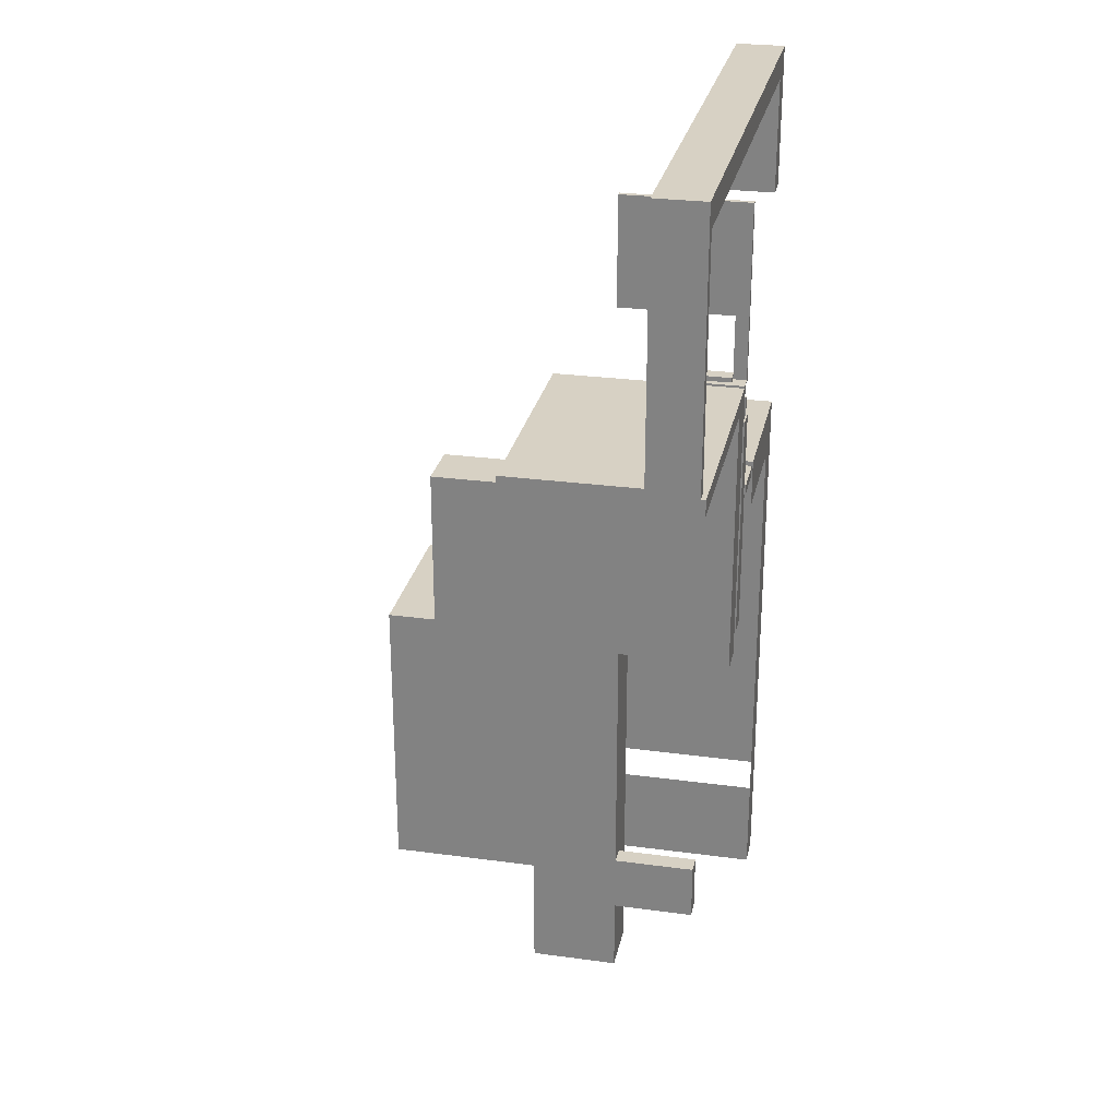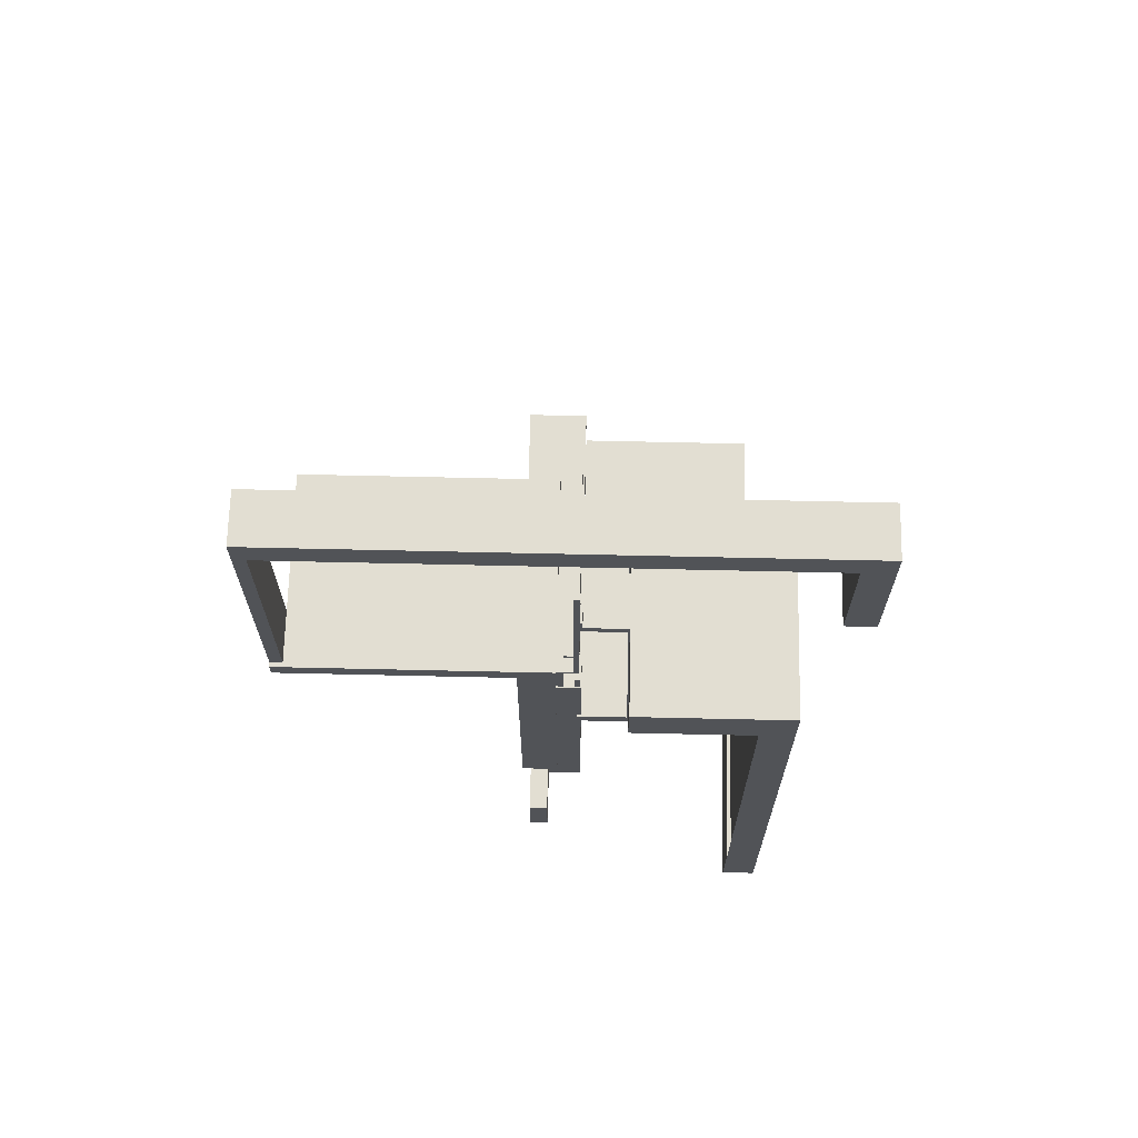
<metadata>
{"format":"obj","ext":"obj","renderer":"f3d","projection":"perspective","resolution":1024,"background":"white","views":[{"elev":27.1,"azim":-78.2,"up":"+Z"},{"elev":67.9,"azim":1.3,"up":"+Z"}]}
</metadata>
<code>
o Cube.012_Cube.014
v -1101 750.4 -1496
v -1101 374.6 -1496
v -1101 750.4 -1121
v -1101 374.6 -1121
v -1477 750.4 -1496
v -1477 374.6 -1496
v -1477 750.4 -1121
v -1477 374.6 -1121
v -1101 750.4 -4982
v -1101 374.6 -4982
v -1477 374.6 -4982
v -1477 750.4 -4982
v -1101 2478 -1496
v -1477 2478 -1496
v -1101 2478 -4982
v -1477 2478 -4982
v -1101 4466 -1496
v -1477 4466 -1496
v -1101 4466 -4982
v -1477 4466 -4982
v -415.8 750.4 -1496
v -415.8 374.6 -1496
v -415.8 750.4 -4982
v -415.8 374.6 -4982
v -415.8 2478 -4982
v -415.8 2478 -1496
v -415.8 4466 -4982
v -415.8 4466 -1496
v -1477 2013 -1496
v -1101 2013 -1496
v -1101 750.4 -1.103e+04
v -1477 2013 -4982
v -415.8 2013 -1496
v -415.8 2013 -4982
v -1477 750.4 -2429
v -1101 374.6 -2429
v -1477 374.6 -2429
v -1477 2478 -2429
v -1477 4466 -2429
v -1101 4466 -2429
v -415.8 750.4 -2429
v -415.8 374.6 -2429
v -415.8 2478 -2429
v -415.8 4466 -2429
v -415.8 2013 -2429
v -1477 2013 -2429
v -1477 750.4 -3705
v -1101 374.6 -3705
v -1477 2478 -3705
v -1477 4466 -3705
v -415.8 374.6 -3705
v -415.8 2013 -3705
v -1477 374.6 -3705
v -1101 4466 -3705
v -415.8 750.4 -3705
v -415.8 2478 -3705
v -415.8 4466 -3705
v -1477 2013 -3705
v 2866 2478 -2429
v 2866 2478 -1496
v 2866 2013 -1496
v 2866 2478 -4982
v 2866 2013 -4982
v 2866 2013 -3705
v 2866 2478 -3705
v 2866 2013 -2429
v 3541 2478 -2429
v 3541 2478 -1496
v 3541 2013 -1496
v 3541 2478 -4982
v 3541 2013 -4982
v 3541 2013 -3705
v 3541 2478 -3705
v 3541 2013 -2429
v 2866 -1516 -3705
v 2866 -1516 -4982
v 2866 -1516 -1496
v 2866 -1516 -2429
v 3541 -1516 -3705
v 3541 -1516 -4982
v 3541 -1516 -1496
v 3541 -1516 -2429
v -1101 750.4 -9892
v -1477 750.4 -9892
v -1101 2478 -9892
v -1477 2478 -9892
v -415.8 2478 -9892
v -1101 750.4 -1.253e+04
v -1477 2013 -9892
v -415.8 2013 -9892
v -415.8 750.4 -9892
v 2866 2478 -9892
v 2866 2013 -9892
v 3541 2478 -9892
v 3541 2013 -9892
v 3541 -1516 -9892
v 2866 -1516 -9892
v -1477 750.4 -1.103e+04
v -1101 2478 -1.103e+04
v -1477 2478 -1.103e+04
v -415.8 2478 -1.103e+04
v -1477 2013 -1.103e+04
v -415.8 2013 -1.103e+04
v -415.8 750.4 -1.103e+04
v 2866 2478 -1.103e+04
v 2866 2013 -1.103e+04
v 3541 2478 -1.103e+04
v 3541 2013 -1.103e+04
v 3541 -1516 -1.103e+04
v 2866 -1516 -1.103e+04
v -1477 750.4 -1.253e+04
v -1101 2478 -1.253e+04
v -1477 2478 -1.253e+04
v -415.8 2478 -1.253e+04
v -1101 2013 -1.253e+04
v -1477 2013 -1.253e+04
v -415.8 2013 -1.253e+04
v -415.8 750.4 -1.253e+04
v 2866 2478 -1.253e+04
v 2866 2013 -1.253e+04
v 3541 2478 -1.253e+04
v 3541 2013 -1.253e+04
v 3541 -1516 -1.253e+04
v 2866 -1516 -1.253e+04
v 2866 5728 -1.103e+04
v 2866 5728 -9892
v -415.8 5728 -9892
v -415.8 5728 -1.103e+04
v 2866 2478 -5231
v -415.8 2478 -5231
v 2866 5728 -5231
v -415.8 5728 -5231
v 473.2 2013 -1496
v 473.2 2013 -2429
v 473.2 -1516 -1496
v 473.2 -1516 -2429
v -1101 -861.1 -9892
v -1477 -861.1 -9892
v -1477 -861.1 -1.103e+04
v -1101 -861.1 -1.103e+04
v 3541 167.6 -3705
v 3541 167.6 -4982
v 3541 167.6 -1496
v 2866 167.6 -1496
v 2866 167.6 -2429
v 2866 167.6 -3705
v 2866 167.6 -4982
v 3541 167.6 -2429
v 3541 167.6 -9892
v 2866 167.6 -9892
v 473.2 167.6 -1496
v 473.2 167.6 -2429
v 3541 1252 -3705
v 2866 1252 -1496
v 2866 1252 -3705
v 3541 1252 -2429
v 473.2 1252 -1496
v 3541 1252 -4982
v 3541 1252 -1496
v 2866 1252 -2429
v 2866 1252 -4982
v 3541 1252 -9892
v 2866 1252 -9892
v 473.2 1252 -2429
v -574.3 1252 -2429
v -574.3 167.6 -2429
v -574.3 167.6 -1496
v -574.3 1252 -1496
f 1 3 4 2
f 3 7 8 4
f 7 5 6 8
f 30 13 14 29
f 3 1 5 7
f 8 6 2 4
f 12 9 10 11
f 53 11 10 48
f 47 12 11 53
f 13 26 28 17
f 16 20 19 15
f 25 87 85 15
f 58 49 16 32
f 62 92 87 25
f 54 19 20 50
f 49 50 20 16
f 13 17 18 14
f 19 27 25 15
f 51 24 23 55
f 34 63 64 52
f 43 44 28 26
f 54 57 27 19
f 36 42 22 2
f 30 33 26 13
f 2 22 21 1
f 9 23 24 10
f 1 21 33 30
f 41 45 33 21
f 12 84 83 9
f 47 58 32 12
f 34 90 93 63
f 1 30 29 5
f 5 29 46 35
f 55 52 45 41
f 48 51 42 36
f 17 28 44 40
f 56 57 44 43
f 43 59 65 56
f 22 42 41 21
f 14 18 39 38
f 17 40 39 18
f 29 14 38 46
f 5 35 37 6
f 6 37 36 2
f 45 66 61 33
f 25 27 57 56
f 10 24 51 48
f 23 34 52 55
f 35 46 58 47
f 40 44 57 54
f 42 51 55 41
f 38 39 50 49
f 40 54 50 39
f 46 38 49 58
f 35 47 53 37
f 37 53 48 36
f 15 85 86 16
f 59 67 73 65
f 65 73 70 62
f 23 91 90 34
f 56 65 62 25
f 26 60 59 43
f 52 64 66 45
f 33 61 60 26
f 74 67 68 69
f 72 73 67 74
f 71 70 73 72
f 60 68 67 59
f 146 75 78 145
f 144 77 81 143
f 141 79 80 142
f 61 69 68 60
f 75 79 82 78
f 78 82 81 77
f 76 80 79 75
f 16 86 89 32
f 144 151 135 77
f 147 76 75 146
f 148 82 79 141
f 143 81 82 148
f 87 101 99 85
f 95 108 107 94
f 85 99 100 86
f 89 102 98 84
f 92 129 130 87
f 83 137 140 31
f 158 162 95 71
f 9 83 91 23
f 76 97 96 80
f 147 150 97 76
f 70 94 92 62
f 32 89 84 12
f 71 95 94 70
f 107 121 119 105
f 106 120 124 110
f 104 118 117 103
f 110 124 123 109
f 100 113 116 102
f 109 123 122 108
f 101 114 112 99
f 86 100 102 89
f 97 110 109 96
f 91 104 103 90
f 94 107 105 92
f 83 31 104 91
f 90 103 106 93
f 115 117 118 88
f 116 113 112 115
f 111 116 115 88
f 112 114 117 115
f 119 121 122 120
f 114 119 120 117
f 122 123 124 120
f 31 88 118 104
f 103 117 120 106
f 98 111 88 31
f 105 119 114 101
f 102 116 111 98
f 99 112 113 100
f 108 122 121 107
f 126 125 128 127
f 87 127 128 101
f 105 125 126 92
f 101 128 125 105
f 129 131 132 130
f 87 130 132 127
f 127 132 131 126
f 126 131 129 92
f 152 136 135 151
f 77 135 136 78
f 160 164 134 66
f 66 134 133 61
f 138 139 140 137
f 31 140 139 98
f 84 138 137 83
f 98 139 138 84
f 78 136 152 145
f 164 165 168 157
f 161 163 150 147
f 80 96 149 142
f 159 143 148 156
f 156 148 141 153
f 161 147 146 155
f 154 157 151 144
f 153 141 142 158
f 154 144 143 159
f 155 146 145 160
f 64 155 160 66
f 61 154 159 69
f 72 153 158 71
f 61 133 157 154
f 63 161 155 64
f 74 156 153 72
f 69 159 156 74
f 63 93 163 161
f 134 164 157 133
f 145 152 164 160
f 142 149 162 158
f 165 166 167 168
f 151 167 166 152
f 152 166 165 164
f 157 168 167 151
o Cube.013_Cube.021
v -246.4 -1501 -1572
v -246.4 -1308 -1572
v -246.4 -1501 -1765
v -246.4 -1308 -1765
v -53.43 -1501 -1572
v -53.43 -1308 -1572
v -53.43 -1501 -1765
v -53.43 -1308 -1765
v -246.4 129.6 -1572
v -246.4 129.6 -1765
v -53.43 129.6 -1765
v -53.43 129.6 -1572
v 432.8 -1308 -1765
v 432.8 -1501 -1765
v 432.8 -1501 -1572
v 432.8 -1308 -1572
v 432.8 129.6 -1765
v 432.8 129.6 -1572
v -472.1 -1501 -1765
v -472.1 -1501 -1572
v -472.1 -1308 -1572
v -472.1 -1308 -1765
v -472.1 129.6 -1572
v -472.1 129.6 -1765
f 171 169 188 187
f 171 172 176 175
f 175 176 181 182
f 173 174 170 169
f 171 175 173 169
f 180 174 184 186
f 179 178 177 180
f 178 172 190 192
f 170 174 180 177
f 176 172 178 179
f 182 181 184 183
f 184 181 185 186
f 174 173 183 184
f 173 175 182 183
f 176 179 185 181
f 179 180 186 185
f 188 189 190 187
f 190 189 191 192
f 170 177 191 189
f 172 171 187 190
f 169 170 189 188
f 177 178 192 191
o Cube.014_Cube.015
v -246.4 1242 -1572
v -246.4 1338 -1572
v -246.4 1242 -1765
v -246.4 1338 -1765
v -53.43 1242 -1572
v -53.43 1338 -1572
v -53.43 1242 -1765
v -53.43 1338 -1765
v -246.4 2057 -1572
v -246.4 2057 -1765
v -53.43 2057 -1765
v -53.43 2057 -1572
v 432.8 1338 -1765
v 432.8 1242 -1765
v 432.8 1242 -1572
v 432.8 1338 -1572
v 432.8 2057 -1765
v 432.8 2057 -1572
v -472.1 1242 -1765
v -472.1 1242 -1572
v -472.1 1338 -1572
v -472.1 1338 -1765
v -472.1 2057 -1572
v -472.1 2057 -1765
f 195 193 212 211
f 195 196 200 199
f 199 200 205 206
f 197 198 194 193
f 195 199 197 193
f 204 198 208 210
f 203 202 201 204
f 202 196 214 216
f 194 198 204 201
f 200 196 202 203
f 206 205 208 207
f 208 205 209 210
f 198 197 207 208
f 197 199 206 207
f 200 203 209 205
f 203 204 210 209
f 212 213 214 211
f 214 213 215 216
f 194 201 215 213
f 196 195 211 214
f 193 194 213 212
f 201 202 216 215
o Cube.009_Cube.008
v -518.8 -1439 -118.9
v -518.8 -1349 -118.9
v -518.8 -1439 -208.6
v -518.8 -1349 -208.6
v -429.1 -1439 -118.9
v -429.1 -1349 -118.9
v -429.1 -1439 -208.6
v -429.1 -1349 -208.6
v -518.8 -1180 -118.9
v -518.8 -1180 -208.6
v -429.1 -1180 -208.6
v -429.1 -1180 -118.9
v -518.8 -1439 251.1
v -518.8 -1349 251.1
v -429.1 -1349 251.1
v -429.1 -1439 251.1
v -715.3 -1439 -208.6
v -715.3 -1439 -118.9
v -715.3 -1349 -118.9
v -715.3 -1349 -208.6
v -715.3 -1180 -118.9
v -715.3 -1180 -208.6
v -842.2 -1439 -208.6
v -842.2 -1439 -118.9
v -842.2 -1349 -208.6
v -842.2 -1180 -118.9
v -842.2 -1180 -208.6
v -715.3 -1439 270.3
v -715.3 -1349 270.3
v -715.3 -1180 270.3
v -842.2 -1439 270.3
v -842.2 -1180 270.3
v -715.3 -1439 572.4
v -715.3 -1349 572.4
v -715.3 -1180 572.4
v -842.2 -1439 572.4
v -842.2 -1349 572.4
v -842.2 -1180 572.4
v -715.3 -1439 615.8
v -715.3 -1349 615.8
v -715.3 -1180 615.8
v -842.2 -1439 615.8
v -842.2 -1349 615.8
v -842.2 -1180 615.8
v -439.3 -1439 572.4
v -439.3 -1349 572.4
v -439.3 -1180 572.4
v -439.3 -1439 615.8
v -439.3 -1349 615.8
v -439.3 -1180 615.8
v -518.8 -1349 -424.8
v -518.8 -1439 -424.8
v -429.1 -1439 -424.8
v -429.1 -1349 -424.8
v -518.8 -1180 -424.8
v -429.1 -1180 -424.8
v -518.8 -1349 -505.8
v -518.8 -1439 -505.8
v -429.1 -1439 -505.8
v -429.1 -1349 -505.8
v -518.8 -1180 -505.8
v -429.1 -1180 -505.8
v -842.2 -1075 -118.9
v -715.3 -1075 -118.9
v -842.2 -1075 270.3
v -715.3 -1075 270.3
v -518.8 -1349 -610
v -518.8 -1439 -610
v -429.1 -1439 -610
v -429.1 -1349 -610
v -518.8 -1180 -610
v -429.1 -1180 -610
v -518.8 -1349 -700.1
v -518.8 -1439 -700.1
v -429.1 -1439 -700.1
v -429.1 -1349 -700.1
v -518.8 -1180 -700.1
v -429.1 -1180 -700.1
v -518.8 -1092 -505.8
v -429.1 -1092 -505.8
v -518.8 -1092 -610
v -429.1 -1092 -610
v -518.8 -1092 -700.1
v -429.1 -1092 -700.1
v -539.6 -1180 572.4
v -539.6 -1349 572.4
v -539.6 -1439 615.8
v -539.6 -1349 615.8
v -539.6 -1439 572.4
v -539.6 -1180 615.8
v -439.3 -1439 1124
v -439.3 -1349 1124
v -439.3 -1180 1124
v -539.6 -1439 1124
v -539.6 -1349 1124
v -539.6 -1180 1124
v -842.2 -399.9 270.3
v -715.3 -399.9 270.3
v -842.2 -399.9 572.4
v -715.3 -399.9 572.4
v -842.2 -416.8 -118.9
v -715.3 -416.8 -118.9
v -842.2 -416.8 270.3
v -715.3 -416.8 270.3
v -1514 -1439 -208.6
v -1514 -1439 -118.9
v -1514 -1349 -118.9
v -1514 -1349 -208.6
v -1514 -1180 -118.9
v -1514 -1180 -208.6
v -1514 -1349 270.3
v -1514 -1439 270.3
v -1514 -1180 270.3
v -1514 -1180 572.4
v -1514 -1439 572.4
v -1514 -1349 572.4
v -1514 -1075 270.3
v -1514 -1075 -118.9
v -1514 -399.9 270.3
v -1514 -399.9 572.4
v -1514 -416.8 270.3
v -1514 -416.8 -118.9
v -842.2 -1075 -1057
v -1514 -1075 -1057
v -842.2 -1349 -1147
v -842.2 -1439 -1147
v -842.2 -1180 -1147
v -1514 -1439 -1147
v -842.2 -1468 -4575
v -1514 -416.8 -1057
v -842.2 -1180 -1057
v -1514 -1349 -1147
v -1514 -1180 -1147
v -1514 -1180 -1057
v -842.2 -1075 -4575
v -1514 -1075 -4575
v -842.2 -1349 -4665
v -842.2 -1439 -4665
v -842.2 -1180 -4665
v -1514 -1439 -4665
v -398.5 -1468 -4575
v -1514 -416.8 -4575
v -842.2 -1180 -4575
v -1514 -1349 -4665
v -1514 -1180 -4665
v -1514 -1180 -4575
v -842.2 -1075 -4962
v -1514 -1075 -4962
v -842.2 -1349 -5052
v -842.2 -1439 -5052
v -842.2 -1180 -5052
v -1514 -1439 -5052
v -842.2 -416.8 -4962
v -1514 -416.8 -4962
v -842.2 -1180 -4962
v -1514 -1349 -5052
v -1514 -1180 -5052
v -1514 -1180 -4962
v -2607 -1439 270.3
v -2607 -1349 270.3
v -2607 -1180 270.3
v -2607 -1180 572.4
v -2607 -1439 572.4
v -2607 -1349 572.4
v -2607 -399.9 270.3
v -2607 -399.9 572.4
v -5750 -1439 270.3
v -5750 -1349 270.3
v -5750 -1180 270.3
v -5750 -1180 572.4
v -5750 -1439 572.4
v -5750 -1349 572.4
v -5750 -399.9 270.3
v -5750 -399.9 572.4
v -5521 -399.9 270.3
v -5521 -1180 270.3
v -5521 -399.9 572.4
v -5521 -1439 572.4
v -5521 -1439 270.3
v -5521 -1349 572.4
v -5521 -1349 270.3
v -5521 -1180 572.4
v -5750 -1349 1412
v -5750 -1180 1412
v -5750 -399.9 1412
v -5521 -1349 1412
v -5521 -399.9 1412
v -5521 -1180 1412
v -5750 -1349 5167
v -5750 -1180 5167
v -5750 -399.9 5167
v -5521 -1349 5167
v -5521 -399.9 5167
v -5521 -1180 5167
v -5750 -1349 5683
v -5750 -1180 5683
v -5750 -399.9 5683
v -5521 -1349 5683
v -5521 -399.9 5683
v -5521 -1180 5683
v -199.7 -1349 5167
v -199.7 -1349 5683
v -199.7 -1180 5167
v -199.7 -399.9 5167
v -199.7 -1180 5683
v -199.7 -399.9 5683
v 3806 -1349 5167
v 3806 -1349 5683
v 3806 -1180 5167
v 3806 -399.9 5167
v 3806 -1180 5683
v 3806 -399.9 5683
v 4364 -1349 5167
v 4364 -1349 5683
v 4364 -1180 5167
v 4364 -399.9 5167
v 4364 -1180 5683
v 4364 -399.9 5683
v 3806 -1180 4810
v 3806 -1349 4810
v 3806 -399.9 4810
v 4364 -1180 4810
v 4364 -1349 4810
v 4364 -399.9 4810
v 3806 -1180 2887
v 3806 -1349 2887
v 3806 -399.9 2887
v 4364 -1180 2887
v 4364 -1349 2887
v 4364 -399.9 2887
v -1514 2188 270.3
v -842.2 2188 270.3
v -842.2 2188 572.4
v -1514 2188 572.4
v -5521 2188 270.3
v -2607 2188 270.3
v -2607 2188 572.4
v -5521 2188 572.4
v -1514 409.8 270.3
v -842.2 409.8 270.3
v -842.2 409.8 -118.9
v -1514 409.8 -118.9
v -1514 409.8 -1057
v -842.2 409.8 -1057
v -842.2 409.8 -4575
v -1514 409.8 -4575
v -842.2 409.8 -4962
v -1514 409.8 -4962
v -398.5 -416.8 270.3
v -398.5 -416.8 -118.9
v -398.5 -1075 -118.9
v -398.5 409.8 -1057
v -398.5 -416.8 -1057
v -398.5 -1075 -1057
v -398.5 -1075 -4962
v -398.5 -1075 -4575
v -398.5 -416.8 -4575
v -398.5 409.8 -4575
v -398.5 -416.8 -4962
v -398.5 409.8 270.3
v -398.5 409.8 -118.9
v -398.5 409.8 -4962
v -842.2 -1468 -1057
v -842.2 -1468 -118.9
v -398.5 -1468 -118.9
v -398.5 -1468 -1057
v -439.3 -1439 1868
v -439.3 -1349 1868
v -439.3 -1180 1868
v -539.6 -1439 1868
v -539.6 -1349 1868
v -539.6 -1180 1868
v -439.3 -1439 4041
v -439.3 -1349 4041
v -439.3 -1180 4041
v -539.6 -1439 4041
v -539.6 -1349 4041
v -539.6 -1180 4041
v -439.3 1041 1868
v -539.6 1041 1868
v -439.3 1041 4041
v -539.6 1041 4041
v -842.2 -415.1 572.4
v -715.3 -415.1 572.4
v -842.2 -415.1 615.8
v -715.3 -415.1 615.8
v -539.6 -415.1 572.4
v -439.3 -415.1 572.4
v -439.3 -415.1 615.8
v -842.2 306 572.4
v -715.3 306 572.4
v -842.2 306 615.8
v -715.3 306 615.8
v -539.6 306 572.4
v -439.3 306 572.4
v -439.3 306 615.8
v -539.6 306 615.8
v -539.6 -1180 710.4
v -715.3 -1180 710.4
v -439.3 -1180 710.4
v -539.6 -415.1 710.4
v -715.3 -415.1 710.4
v -439.3 -415.1 710.4
v -539.6 306 710.4
v -715.3 306 710.4
v -439.3 306 710.4
f 217 218 235 234
f 220 226 271 267
f 223 224 222 221
f 218 217 229 230
f 219 223 221 217
f 222 224 227 228
f 227 226 225 228
f 220 219 233 236
f 218 222 228 225
f 219 220 267 268
f 232 231 230 229
f 217 221 232 229
f 222 218 230 231
f 221 222 231 232
f 237 238 243 242
f 238 236 241 243
f 225 226 238 237
f 226 220 236 238
f 219 217 234 233
f 218 225 237 235
f 243 241 341 343
f 247 252 331 328
f 233 234 240 239
f 279 242 347 339
f 236 233 239 241
f 313 248 329 335
f 326 243 343 349
f 254 315 336 330
f 248 246 282 281
f 235 237 246 245
f 234 235 245 244
f 240 234 244 247
f 254 253 259 260
f 252 249 255 258
f 244 245 250 249
f 247 244 249 252
f 248 281 333 329
f 245 246 251 250
f 256 257 260 259
f 255 256 259 258
f 304 303 310 311
f 263 301 503 504
f 253 252 258 259
f 302 301 263 262
f 262 263 266 265
f 261 262 265 264
f 303 305 261 264
f 306 304 311 312
f 260 257 502 501
f 305 302 262 261
f 272 270 276 278
f 268 267 273 274
f 224 223 269 270
f 223 219 268 269
f 226 227 272 271
f 227 224 270 272
f 278 276 286 288
f 274 273 283 284
f 270 269 275 276
f 269 268 274 275
f 267 271 277 273
f 271 272 278 277
f 280 279 317 318
f 246 237 280 282
f 237 242 279 280
f 239 240 322 321
f 288 286 292 294
f 284 283 289 290
f 276 275 285 286
f 275 274 284 285
f 273 277 287 283
f 278 288 298 296
f 290 289 292 291
f 292 289 293 294
f 286 285 291 292
f 285 284 290 291
f 283 287 293 289
f 287 277 295 297
f 295 296 298 297
f 297 298 300 299
f 294 293 299 300
f 293 287 297 299
f 288 294 300 298
f 277 278 296 295
f 249 250 302 305
f 301 251 500 503
f 257 256 304 306
f 255 249 305 303
f 250 251 301 302
f 256 255 303 304
f 311 310 486 487
f 308 309 485 484
f 264 265 308 307
f 303 264 307 310
f 266 306 312 309
f 265 266 309 308
f 314 313 315 316
f 246 248 313 314
f 254 251 316 315
f 251 246 314 316
f 318 317 319 320
f 282 280 318 320
f 281 282 320 319
f 369 370 464 463
f 322 323 324 321
f 324 323 325 326
f 323 322 328 327
f 325 323 327 329
f 327 328 375 376
f 330 336 382 378
f 332 330 378 380
f 325 329 333 334
f 334 333 337 338
f 252 253 332 331
f 242 243 326 325
f 281 319 337 333
f 253 254 330 332
f 393 382 453 454
f 240 247 328 322
f 334 338 346 340
f 349 343 355 361
f 461 460 468 474
f 350 340 352 362
f 343 341 353 355
f 241 239 342 341
f 325 334 340 350
f 242 325 350 347
f 324 326 349 348
f 463 461 474 478
f 239 321 344 342
f 358 346 459 462
f 321 324 348 344
f 317 279 467 466
f 362 352 364 374
f 355 353 365 367
f 351 359 371 363
f 342 344 356 354
f 340 346 358 352
f 344 348 360 356
f 346 338 458 459
f 347 350 362 359
f 341 342 354 353
f 348 349 361 360
f 339 347 359 351
f 365 366 368 372
f 363 371 374 364
f 369 363 364 370
f 367 365 372 373
f 361 355 367 373
f 354 356 368 366
f 352 358 370 364
f 356 360 372 368
f 351 363 471 472
f 359 362 374 371
f 353 354 366 365
f 360 361 373 372
f 395 394 387 383
f 393 391 389 390
f 391 392 385 389
f 328 331 379 375
f 331 332 380 379
f 335 329 377 381
f 382 336 450 453
f 329 327 376 377
f 384 383 387 388
f 385 386 390 389
f 385 384 388 386
f 394 396 388 387
f 392 397 384 385
f 386 388 399 400
f 398 393 403 404
f 397 395 383 384
f 376 375 395 397
f 380 378 398 396
f 378 382 393 398
f 377 376 397 392
f 379 380 396 394
f 381 377 392 391
f 336 315 449 450
f 375 379 394 395
f 403 401 407 409
f 402 404 410 408
f 388 396 402 399
f 393 390 401 403
f 396 398 404 402
f 390 386 400 401
f 406 405 411 412
f 405 408 414 411
f 401 400 406 407
f 404 403 409 410
f 399 402 408 405
f 400 399 405 406
f 416 415 413 412
f 414 416 412 411
f 415 416 421 422
f 409 407 413 415
f 407 406 412 413
f 414 408 417 418
f 418 417 423 424
f 419 420 426 425
f 408 410 419 417
f 409 415 422 420
f 410 409 420 419
f 416 414 418 421
f 426 428 434 432
f 426 432 440 437
f 421 418 424 427
f 417 419 425 423
f 420 422 428 426
f 422 421 427 428
f 429 431 433 430
f 431 432 434 433
f 428 427 433 434
f 423 425 435 436
f 424 423 429 430
f 427 424 430 433
f 440 438 444 446
f 437 440 446 443
f 429 423 436 439
f 425 426 437 435
f 431 429 439 438
f 432 431 438 440
f 442 441 444 445
f 441 443 446 444
f 436 435 441 442
f 439 436 442 445
f 438 439 445 444
f 435 437 443 441
f 449 448 447 450
f 450 447 452 453
f 453 452 451 454
f 335 381 452 447
f 313 335 447 448
f 391 393 454 451
f 315 313 448 449
f 381 391 451 452
f 456 457 458 455
f 458 457 460 459
f 459 460 461 462
f 462 461 463 464
f 338 337 455 458
f 460 457 477 468
f 470 467 481 482
f 370 358 462 464
f 369 463 478 475
f 337 319 456 455
f 469 470 472 473
f 466 467 470 469
f 473 472 471 475
f 469 473 474 468
f 473 475 478 474
f 466 469 468 477
f 465 466 477 476
f 339 351 345 479
f 456 319 465 476
f 319 317 466 465
f 457 456 476 477
f 363 369 475 471
f 480 479 482 481
f 479 345 357 482
f 472 470 482 357
f 467 279 480 481
f 279 339 479 480
f 351 472 357 345
f 484 485 491 490
f 488 487 493 494
f 309 312 488 485
f 310 307 483 486
f 307 308 484 483
f 312 311 487 488
f 493 492 489 490
f 494 493 490 491
f 487 486 492 493
f 494 491 497 498
f 486 483 489 492
f 483 484 490 489
f 495 496 498 497
f 488 494 498 496
f 485 488 496 495
f 491 485 495 497
f 500 499 506 507
f 499 501 508 506
f 504 503 510 511
f 306 266 516 514
f 254 260 501 499
f 251 254 499 500
f 513 509 521 520
f 266 263 504 505
f 507 506 508 509
f 510 513 512 511
f 507 509 513 510
f 503 500 507 510
f 505 504 511 512
f 501 502 509 508
f 266 505 519 516
f 512 513 520 522
f 514 516 519 517
f 515 514 517 518
f 517 519 522 520
f 518 517 520 521
f 505 512 522 519
f 257 306 514 515
f 502 257 515 518
f 509 502 518 521

</code>
